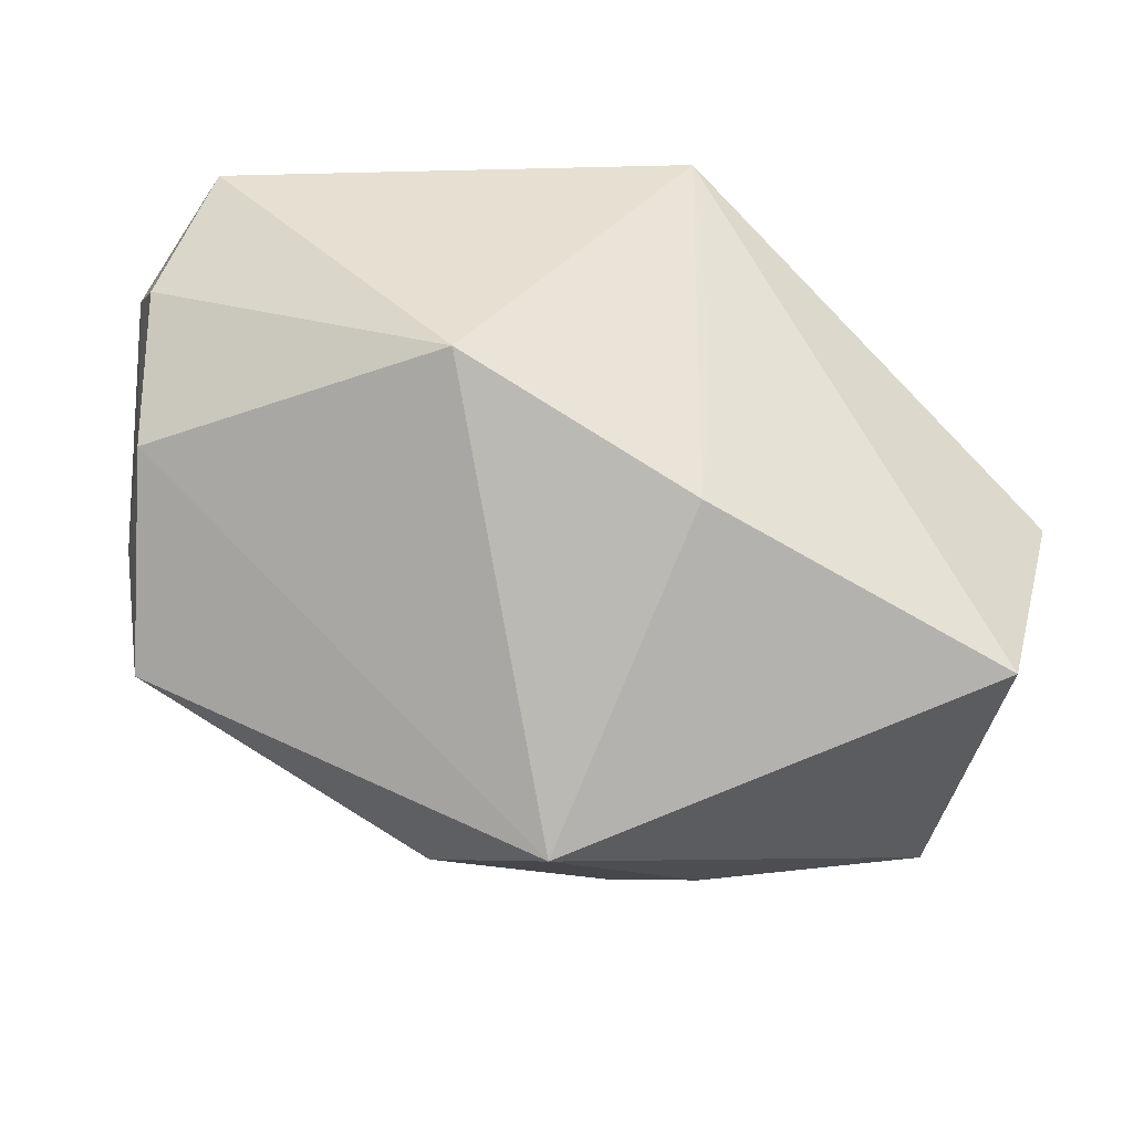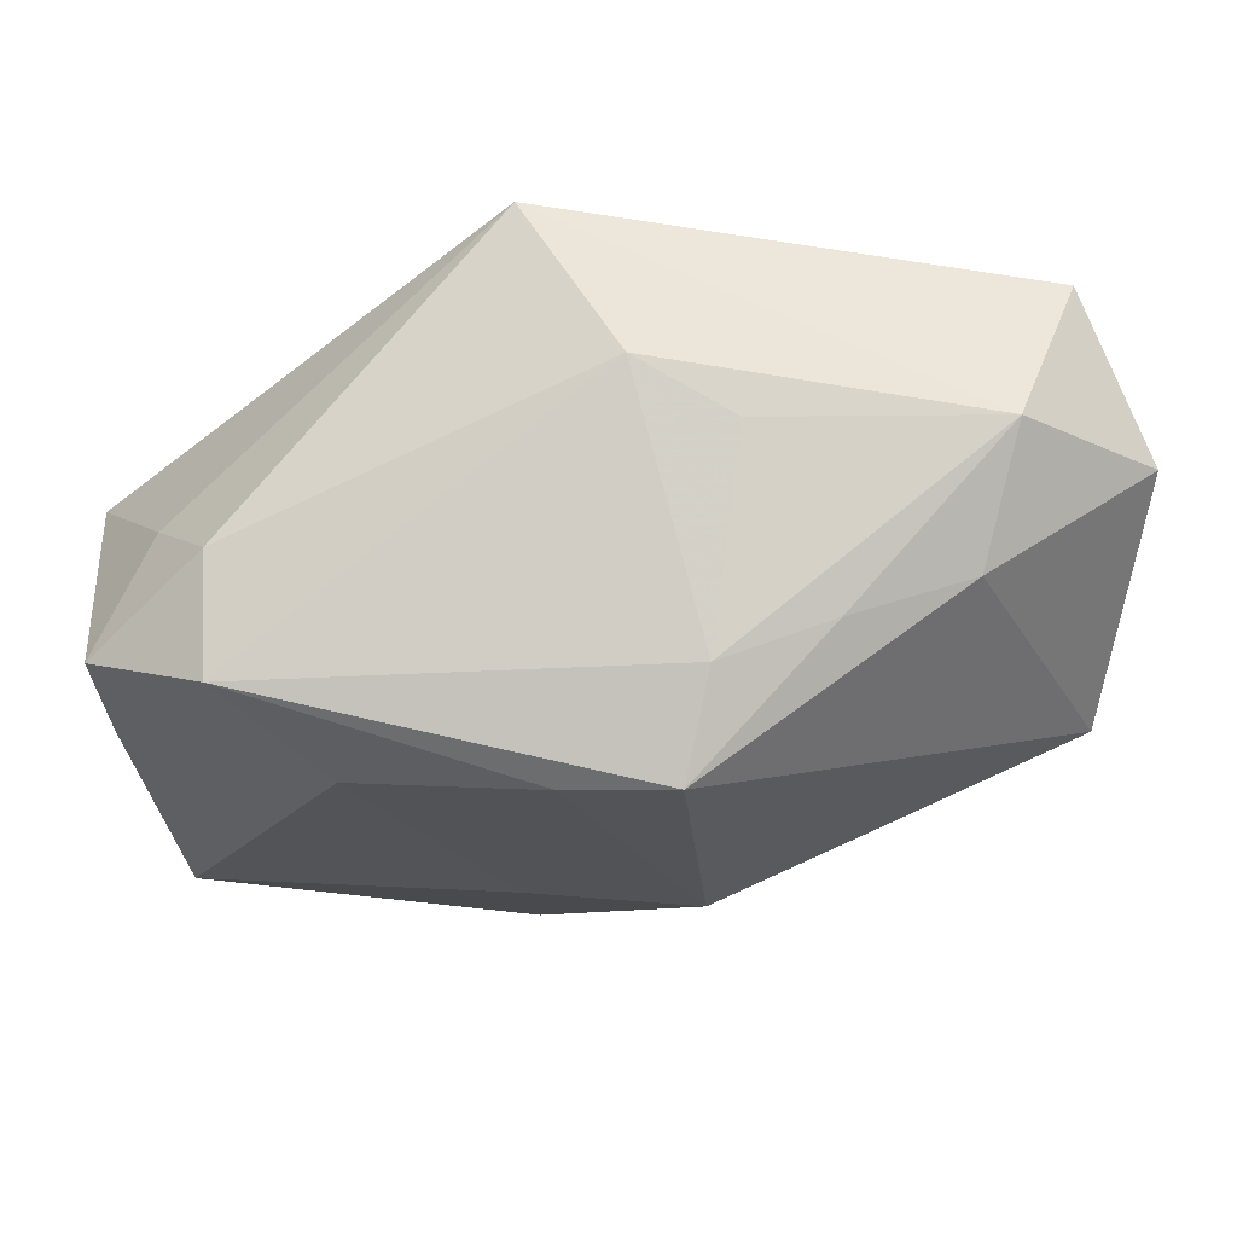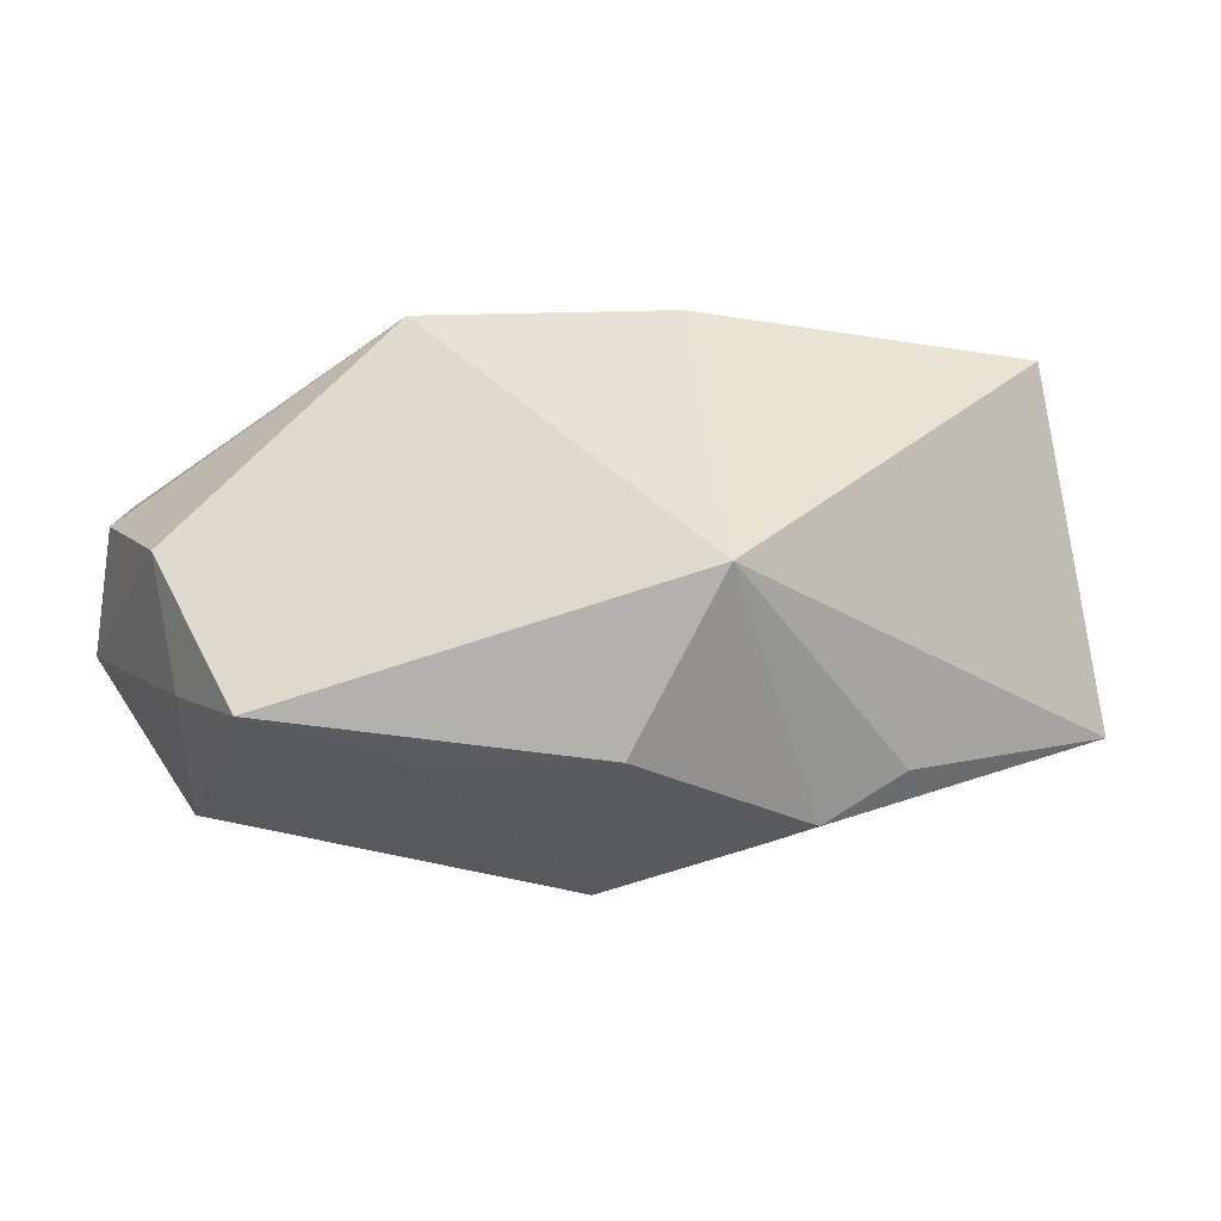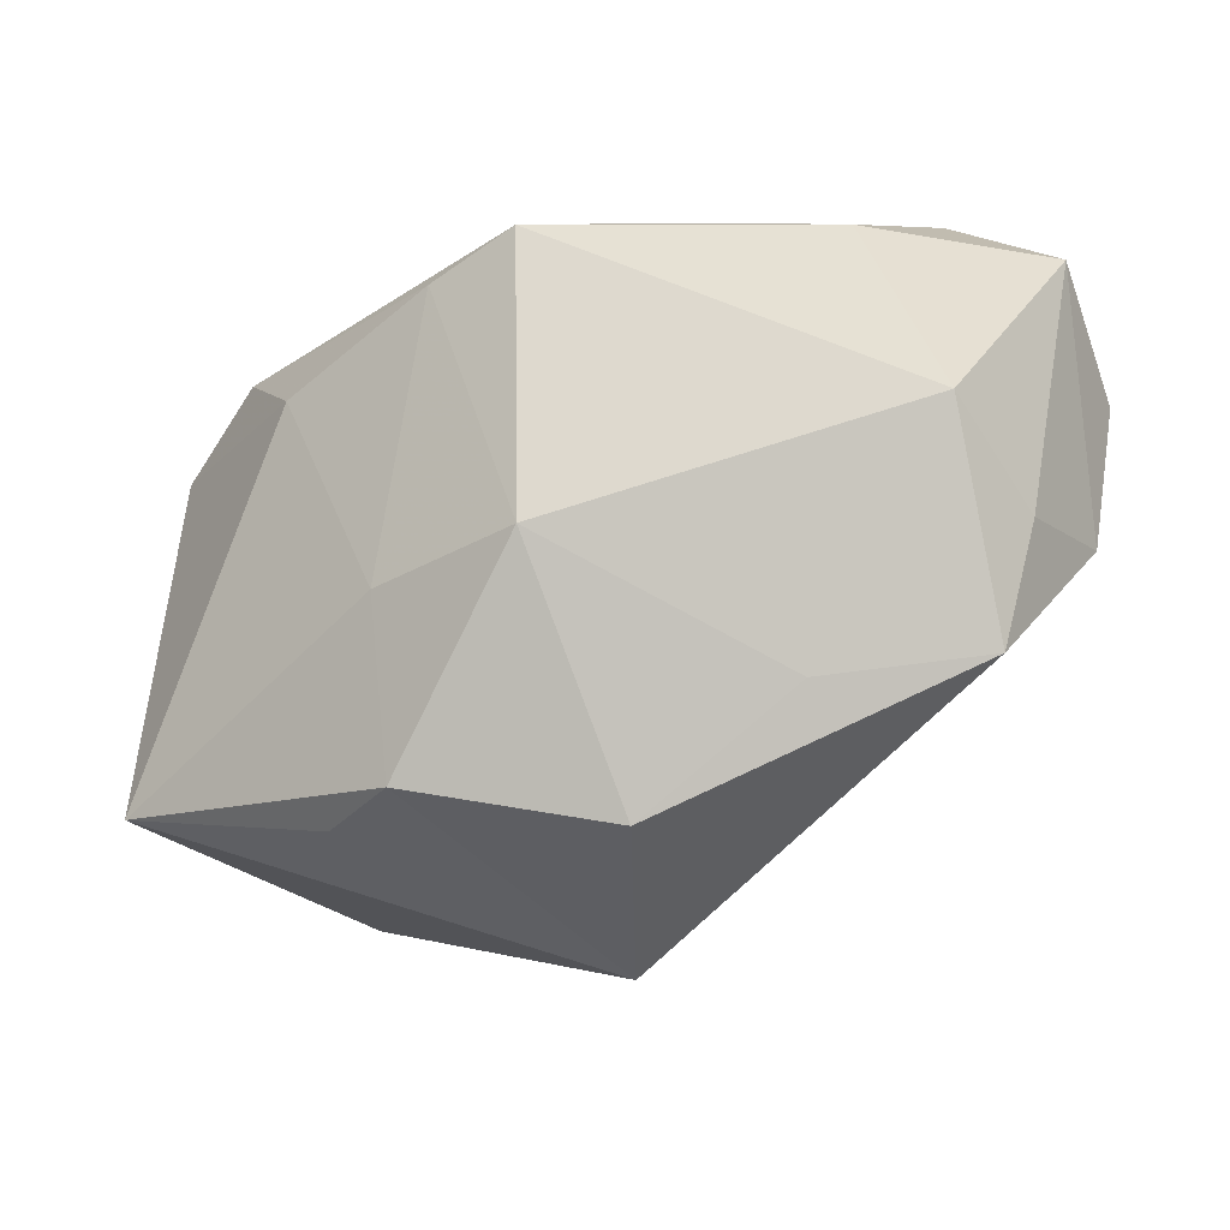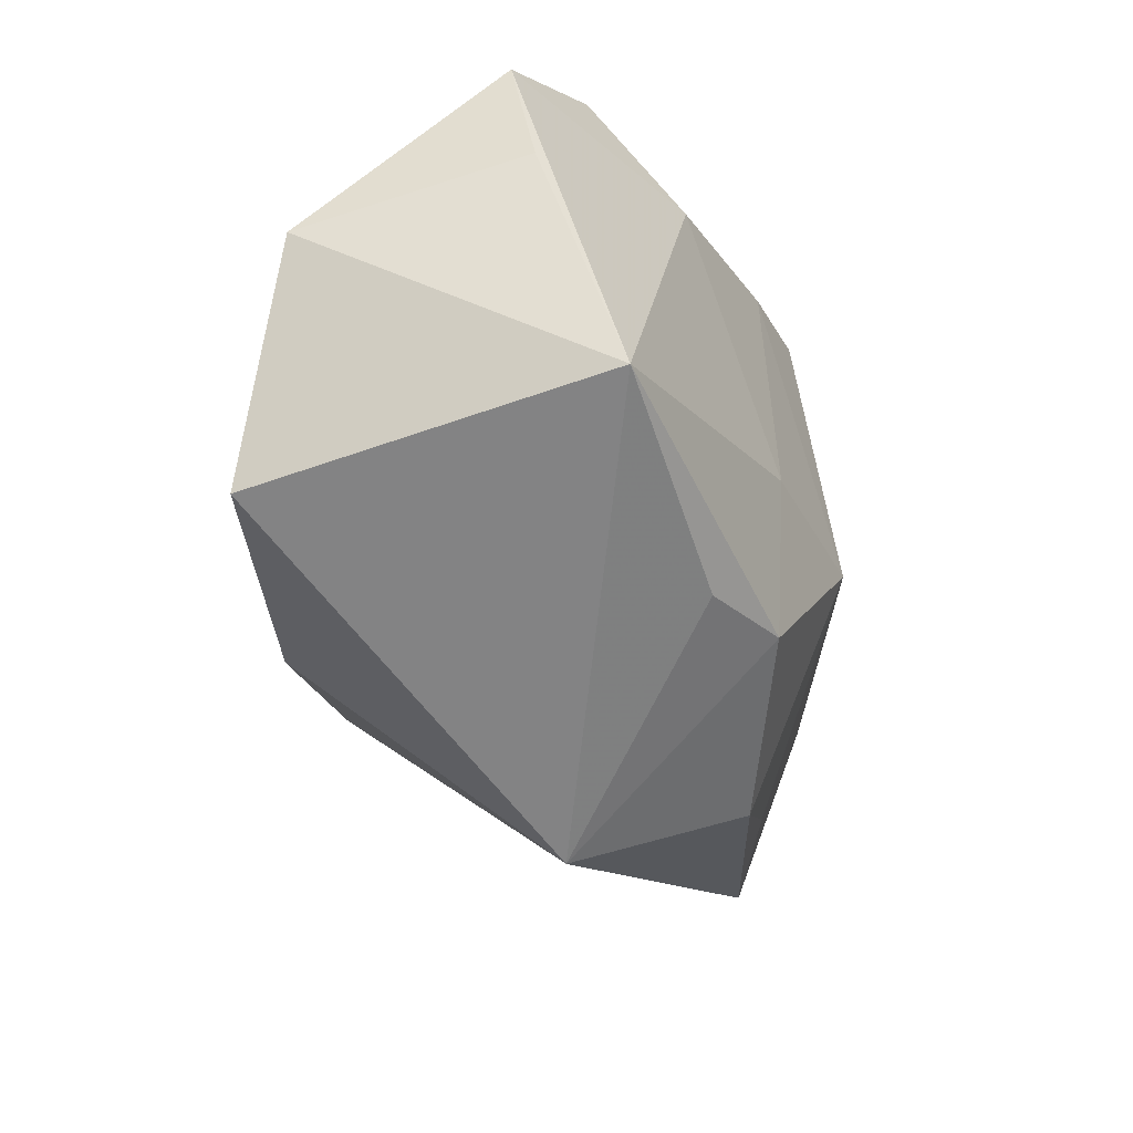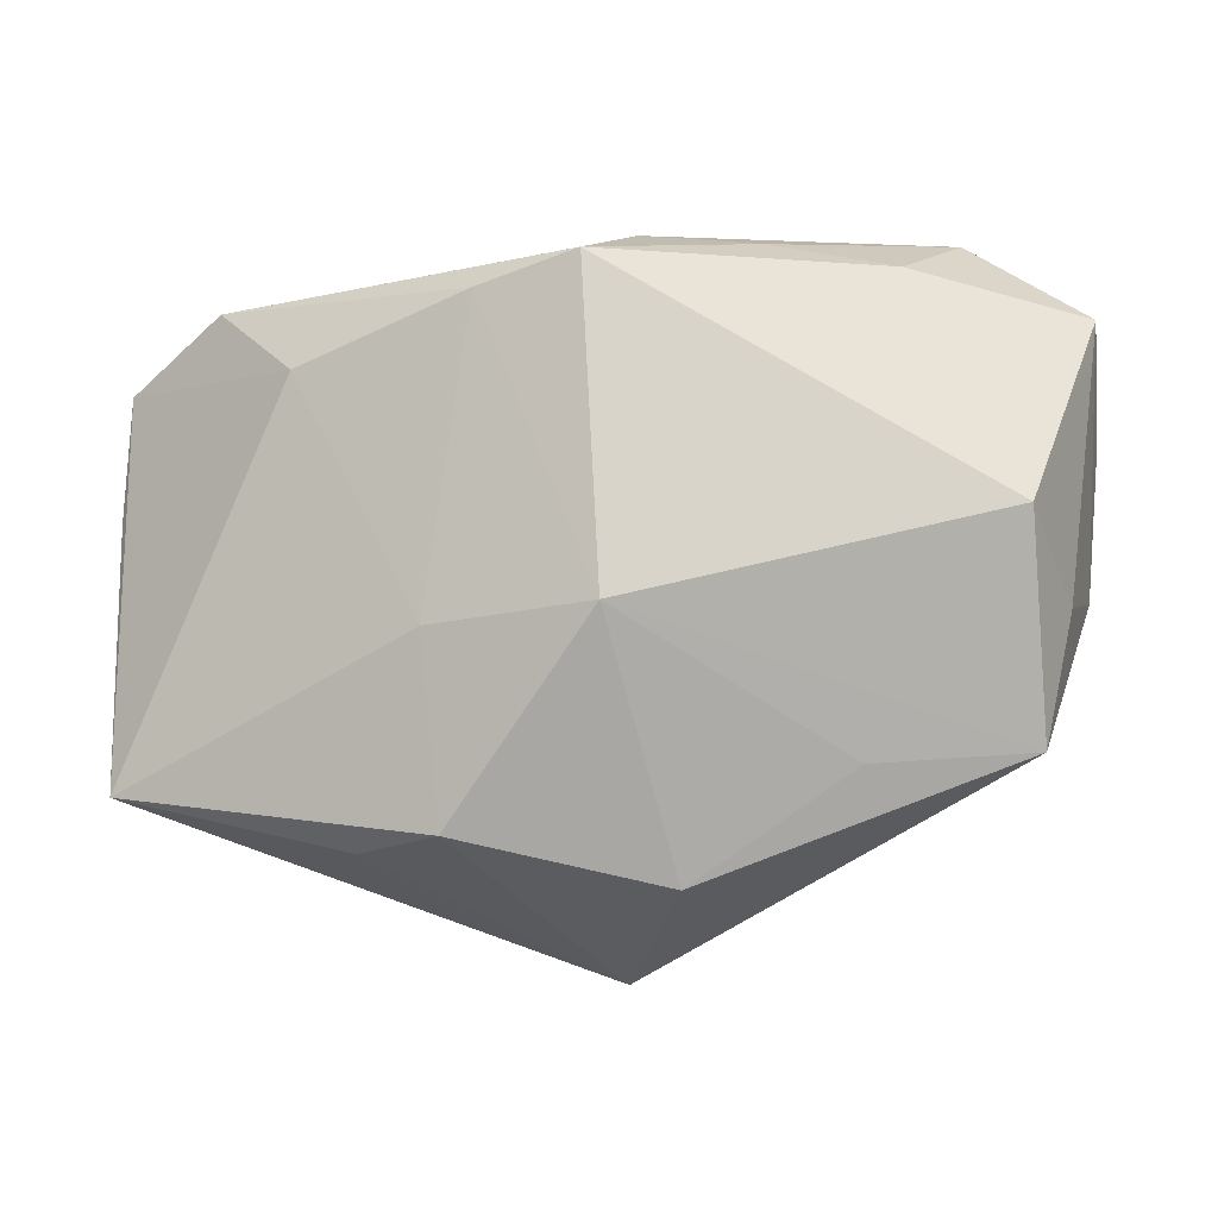
<metadata>
{"format":"obj","ext":"obj","renderer":"f3d","projection":"perspective","resolution":1024,"background":"white","views":[{"elev":-37.6,"azim":-19.7,"up":"+Y"},{"elev":71.9,"azim":169.3,"up":"+Y"},{"elev":-6.6,"azim":-20.2,"up":"+Z"},{"elev":-22.9,"azim":-156.7,"up":"+Y"},{"elev":-41.7,"azim":99.3,"up":"+Y"},{"elev":-7.5,"azim":-172.4,"up":"+Y"}]}
</metadata>
<code>
v -0.007992 -0.02551 -0.01449
v 0.0291 -0.02001 0.01844
v 0.03555 -0.01835 -0.01131
v 0.02133 0.01342 -0.01437
v -0.03625 -0.004918 -0.008976
v 0.03099 0.01328 0.006165
v -0.00481 0.02303 -0.01347
v 0.002131 0.02349 0.02193
v -0.01003 0.02527 0.0024
v 0.0158 -0.02281 -0.01445
v 0.02879 0.01956 -0.007486
v -0.03872 0.0178 -0.003992
v -0.01822 -0.003442 0.02193
v -0.03911 0.01 0.005826
v 0.002943 0.000791 0.02181
v -0.02428 0.02081 -0.01025
v 0.01013 -0.006785 -0.01986
v -0.03334 0.001576 -0.0176
v -0.003342 -0.005644 -0.02374
v 0.02735 0.02021 0.001826
v 0.03626 -0.0006744 0.01399
v -0.001572 0.02026 -0.02101
v 0.001681 -0.01283 0.02193
v -0.0341 -0.01561 -0.01116
v -0.002502 -0.03236 -0.0006289
v -0.0141 0.0225 -0.01184
v 0.03722 0.01416 -0.002838
v 0.03722 0.003636 -0.004817
v -0.03802 -0.003217 0.002189
v 0.008893 -0.02171 -0.0187
v 0.006679 0.01812 -0.01893
v -0.0211 -0.01659 -0.01457
v -0.02869 0.02473 -0.0007338
v -0.0032 0.02575 0.008287
v -0.03529 0.02136 0.009345
f 21 8 2
f 25 3 2
f 2 3 21
f 21 3 28
f 29 25 13
f 29 24 25
f 13 25 23
f 25 2 23
f 23 8 13
f 21 28 27
f 27 28 3
f 3 4 27
f 24 29 5
f 25 24 1
f 15 2 8
f 8 23 15
f 15 23 2
f 31 19 22
f 17 4 3
f 19 31 17
f 17 31 4
f 6 8 21
f 21 27 6
f 11 31 22
f 11 27 4
f 4 31 11
f 12 5 29
f 18 19 24
f 24 5 18
f 22 19 18
f 5 12 18
f 30 1 19
f 30 17 3
f 19 17 30
f 25 1 30
f 24 19 32
f 32 1 24
f 19 1 32
f 27 11 20
f 8 6 20
f 20 6 27
f 20 34 8
f 11 34 20
f 10 3 25
f 25 30 10
f 10 30 3
f 7 11 22
f 7 34 11
f 8 34 33
f 14 29 13
f 14 12 29
f 34 7 9
f 9 33 34
f 7 33 9
f 12 33 16
f 22 18 16
f 16 18 12
f 8 33 35
f 35 14 13
f 35 33 12
f 12 14 35
f 13 8 35
f 22 16 26
f 26 16 33
f 26 7 22
f 26 33 7

</code>
